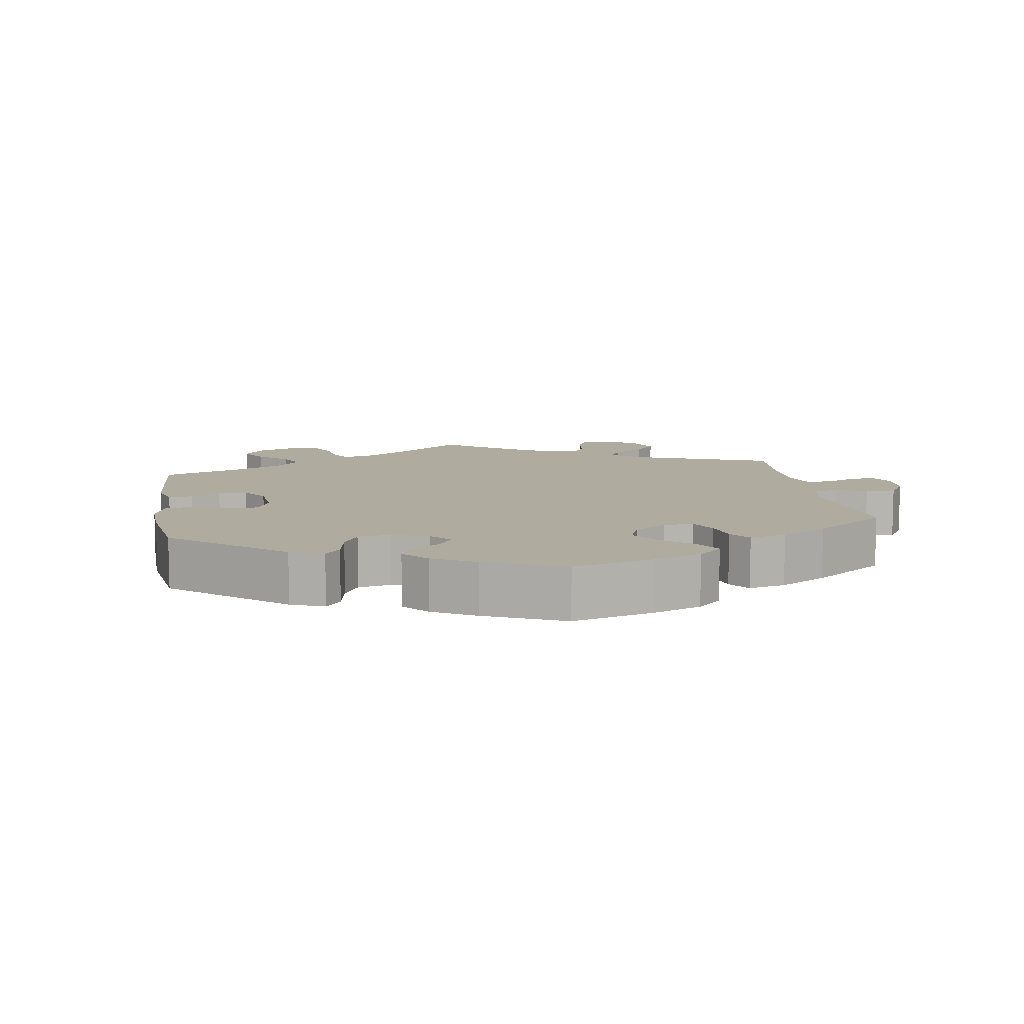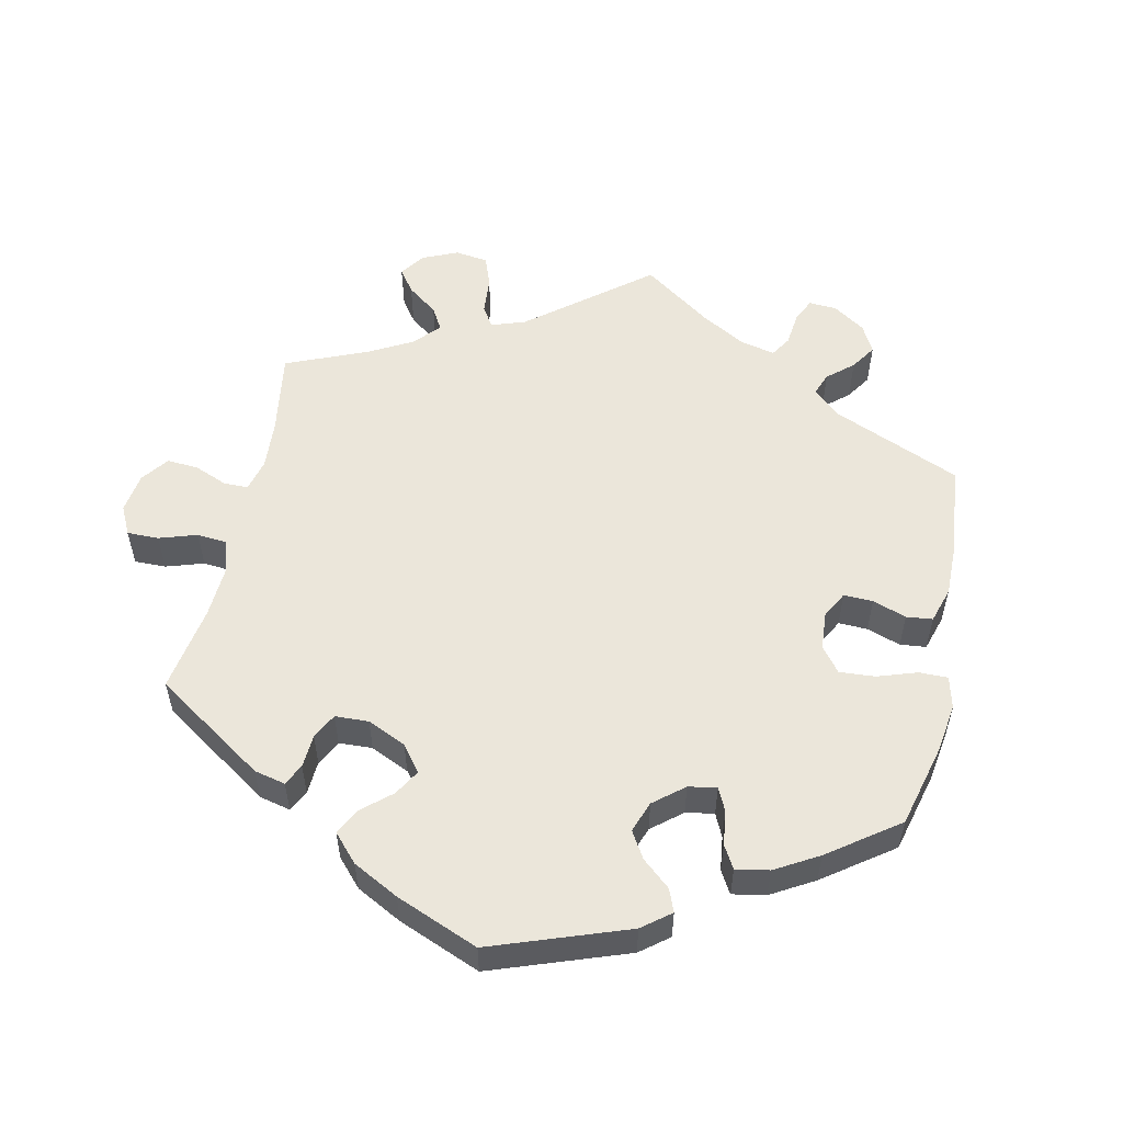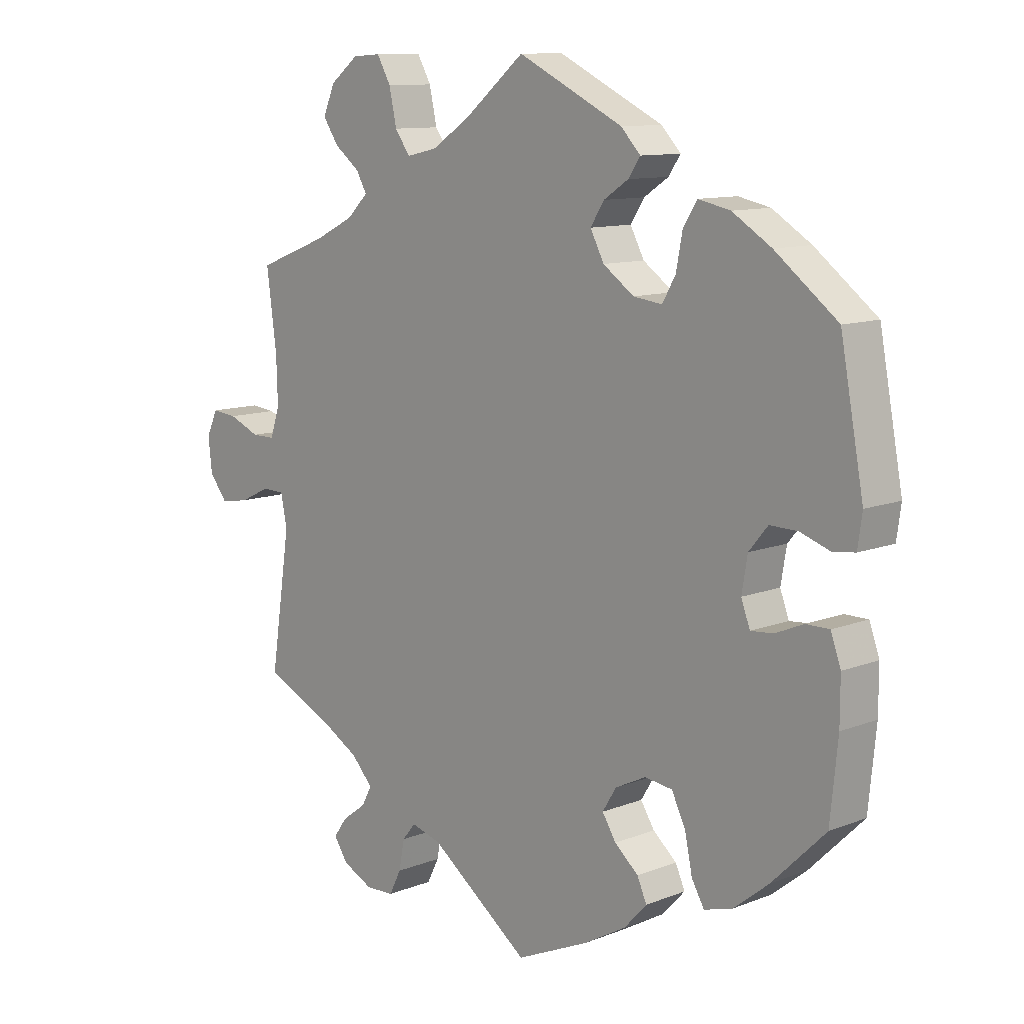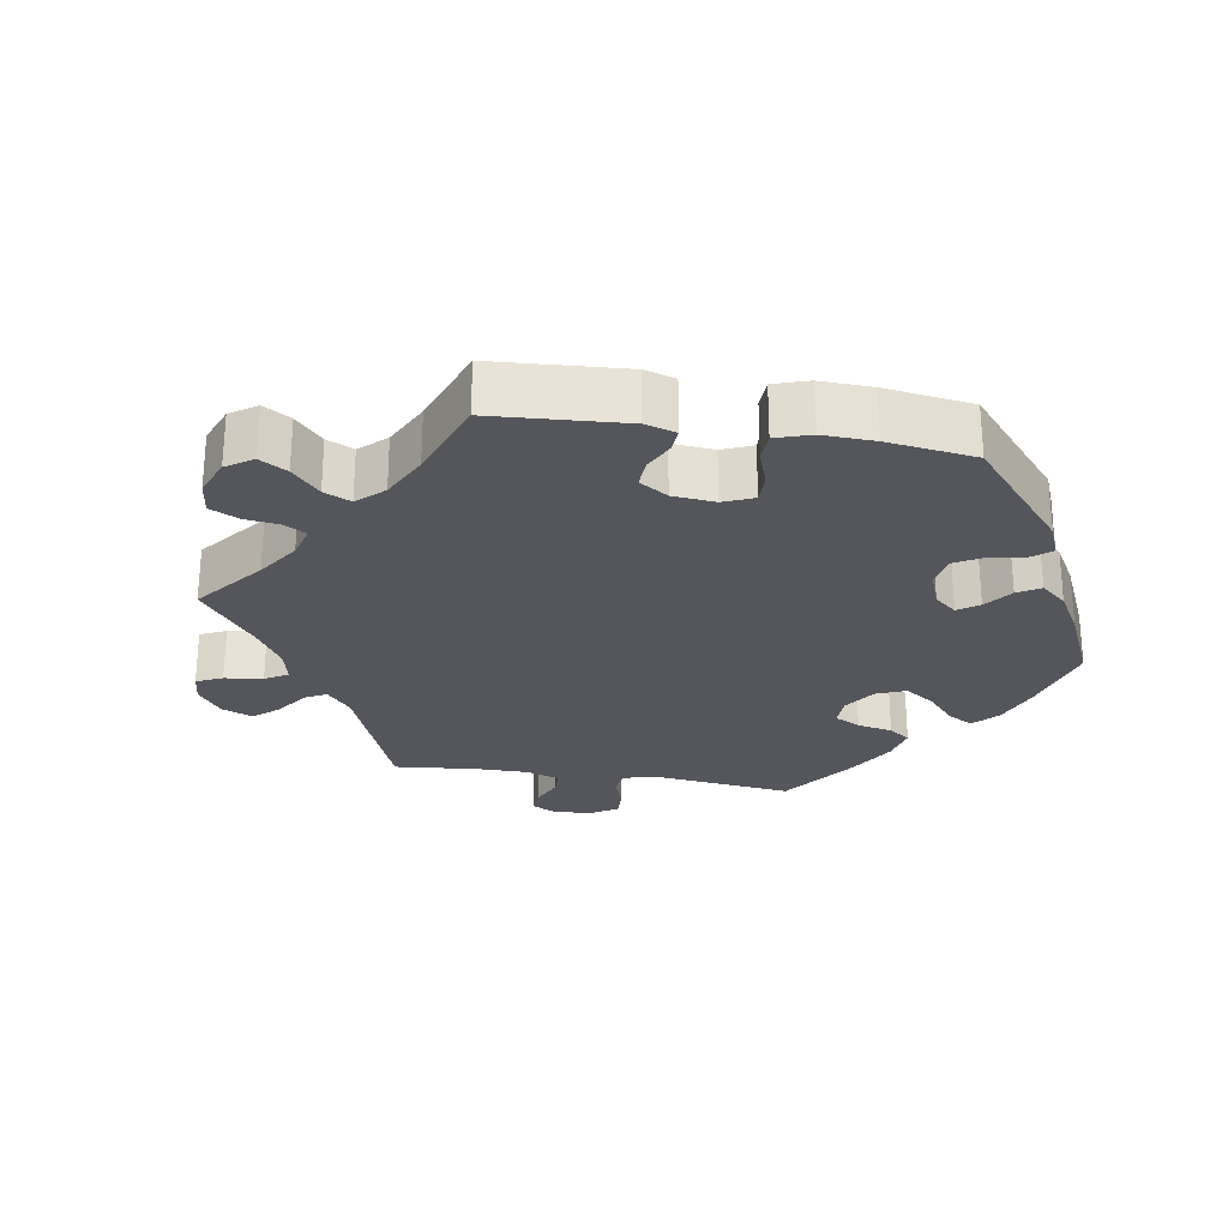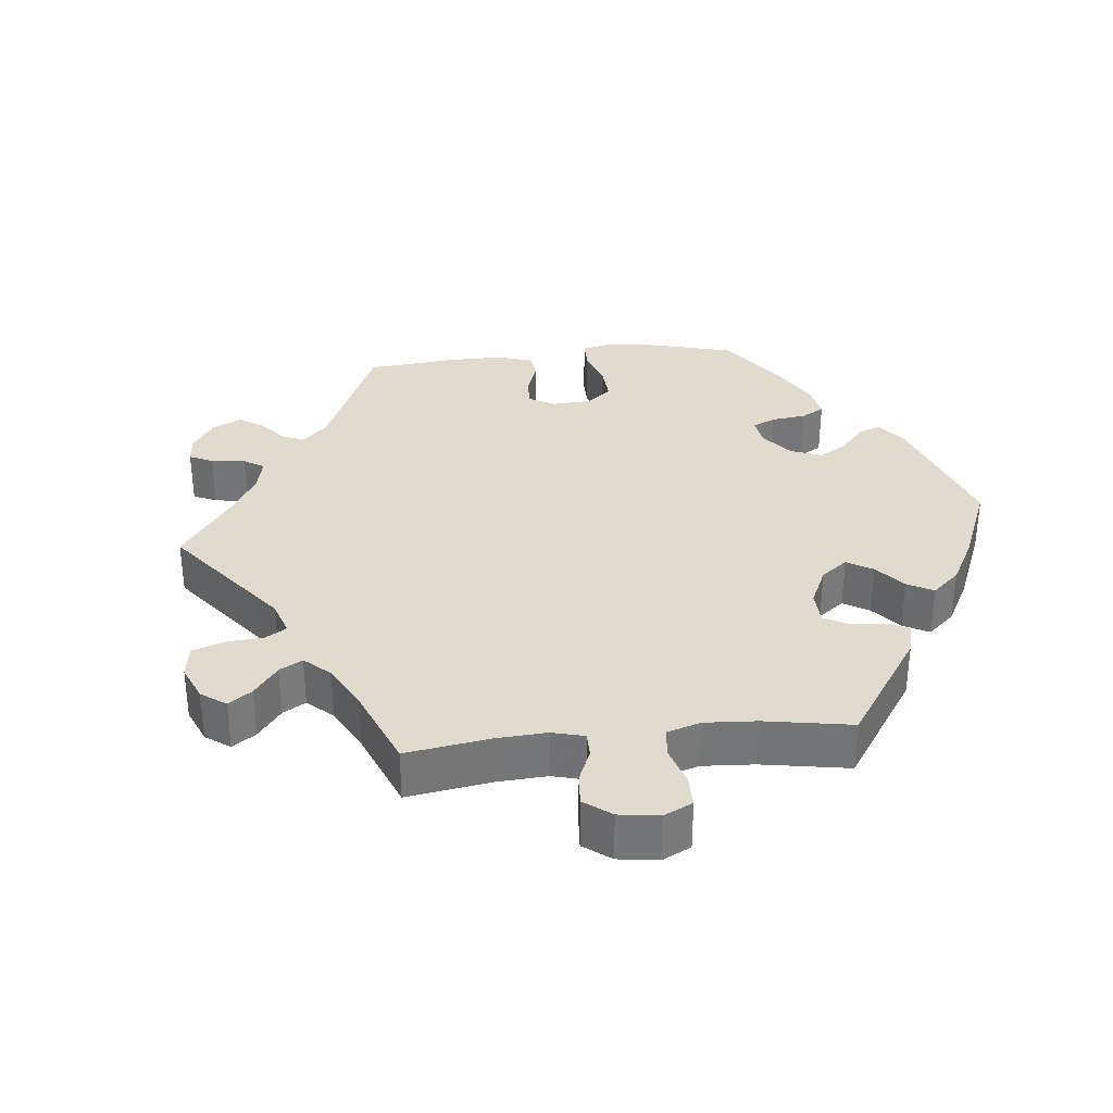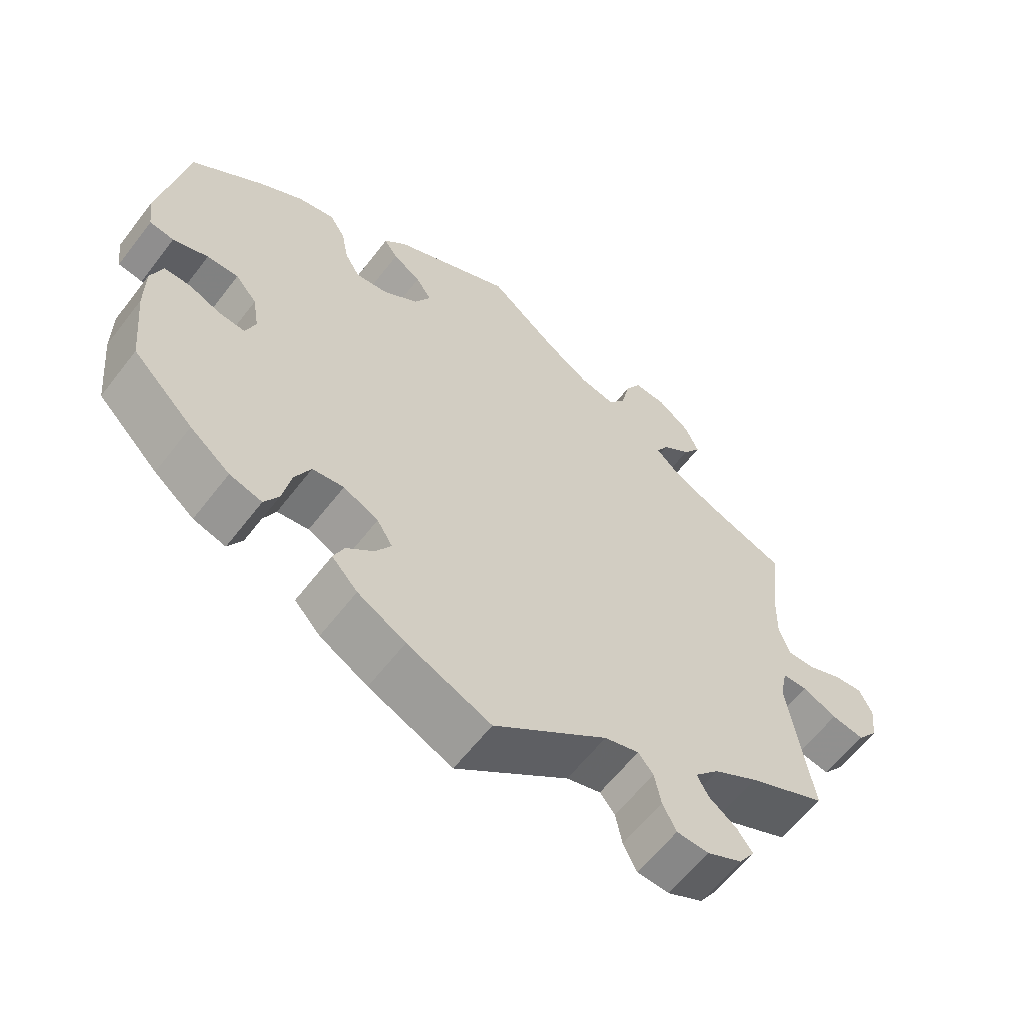
<metadata>
{"format":"obj","ext":"obj","renderer":"f3d","projection":"perspective","resolution":1024,"background":"white","views":[{"elev":9.6,"azim":110.7,"up":"+Y"},{"elev":54.8,"azim":72.1,"up":"+Y"},{"elev":10.8,"azim":45.9,"up":"+Z"},{"elev":-26.3,"azim":20.7,"up":"+Y"},{"elev":33.4,"azim":-35.8,"up":"+Y"},{"elev":-61.0,"azim":142.5,"up":"+Z"}]}
</metadata>
<code>
v -0.159 0.07 -0.459
v -0.207 0.07 -0.445
v -0.228 0.07 -0.471
v -0.237 0.07 -0.518
v -0.256 0.07 -0.556
v -0.301 0.07 -0.558
v -0.35 0.07 -0.534
v -0.372 0.07 -0.501
v -0.351 0.07 -0.471
v -0.312 0.07 -0.442
v -0.296 0.07 -0.412
v -0.33 0.07 -0.375
v -0.392 0.07 -0.339
v -0.501 0.07 -0.289
v -0.469 0.07 -0.076
v -0.479 0.07 -0.026
v -0.514 0.07 -0.025
v -0.562 0.07 -0.048
v -0.608 0.07 -0.056
v -0.637 0.07 -0.019
v -0.643 0.07 0.035
v -0.625 0.07 0.074
v -0.585 0.07 0.07
v -0.535 0.07 0.049
v -0.498 0.07 0.049
v -0.483 0.07 0.095
v -0.485 0.07 0.167
v -0.501 0.07 0.289
v -0.389 0.07 0.332
v -0.326 0.07 0.363
v -0.292 0.07 0.396
v -0.309 0.07 0.426
v -0.349 0.07 0.457
v -0.374 0.07 0.494
v -0.355 0.07 0.538
v -0.31 0.07 0.573
v -0.265 0.07 0.576
v -0.243 0.07 0.537
v -0.231 0.07 0.482
v -0.207 0.07 0.448
v -0.158 0.07 0.459
v -0.097 0.07 0.499
v -0.001 0.07 0.578
v 0.167 0.07 0.495
v 0.198 0.07 0.462
v 0.179 0.07 0.434
v 0.14 0.07 0.408
v 0.118 0.07 0.374
v 0.14 0.07 0.332
v 0.189 0.07 0.297
v 0.235 0.07 0.291
v 0.256 0.07 0.328
v 0.266 0.07 0.381
v 0.288 0.07 0.416
v 0.339 0.07 0.405
v 0.401 0.07 0.366
v 0.5 0.07 0.289
v 0.537 0.07 0.089
v 0.53 0.07 0.039
v 0.496 0.07 0.034
v 0.447 0.07 0.051
v 0.403 0.07 0.052
v 0.373 0.07 0.016
v 0.364 0.07 -0.038
v 0.378 0.07 -0.076
v 0.414 0.07 -0.073
v 0.459 0.07 -0.054
v 0.496 0.07 -0.054
v 0.512 0.07 -0.099
v 0.512 0.07 -0.169
v 0.5 0.07 -0.289
v 0.415 0.07 -0.373
v 0.359 0.07 -0.418
v 0.314 0.07 -0.431
v 0.294 0.07 -0.396
v 0.282 0.07 -0.338
v 0.26 0.07 -0.293
v 0.216 0.07 -0.287
v 0.167 0.07 -0.311
v 0.145 0.07 -0.347
v 0.167 0.07 -0.382
v 0.205 0.07 -0.415
v 0.22 0.07 -0.449
v 0.184 0.07 -0.488
v 0.117 0.07 -0.526
v 0 0.07 -0.578
v -0.159 0 -0.459
v -0.207 0 -0.445
v -0.228 0 -0.471
v -0.237 0 -0.518
v -0.256 0 -0.556
v -0.301 0 -0.558
v -0.35 0 -0.534
v -0.372 0 -0.501
v -0.351 0 -0.471
v -0.312 0 -0.442
v -0.296 0 -0.412
v -0.33 0 -0.375
v -0.392 0 -0.339
v -0.501 0 -0.289
v -0.469 0 -0.076
v -0.479 0 -0.026
v -0.514 0 -0.025
v -0.562 0 -0.048
v -0.608 0 -0.056
v -0.637 0 -0.019
v -0.643 0 0.035
v -0.625 0 0.074
v -0.585 0 0.07
v -0.535 0 0.049
v -0.498 0 0.049
v -0.483 0 0.095
v -0.485 0 0.167
v -0.501 0 0.289
v -0.389 0 0.332
v -0.326 0 0.363
v -0.292 0 0.396
v -0.309 0 0.426
v -0.349 0 0.457
v -0.374 0 0.494
v -0.355 0 0.538
v -0.31 0 0.573
v -0.265 0 0.576
v -0.243 0 0.537
v -0.231 0 0.482
v -0.207 0 0.448
v -0.158 0 0.459
v -0.097 0 0.499
v -0.001 0 0.578
v 0.167 0 0.495
v 0.198 0 0.462
v 0.179 0 0.434
v 0.14 0 0.408
v 0.118 0 0.374
v 0.14 0 0.332
v 0.189 0 0.297
v 0.235 0 0.291
v 0.256 0 0.328
v 0.266 0 0.381
v 0.288 0 0.416
v 0.339 0 0.405
v 0.401 0 0.366
v 0.5 0 0.289
v 0.537 0 0.089
v 0.53 0 0.039
v 0.496 0 0.034
v 0.447 0 0.051
v 0.403 0 0.052
v 0.373 0 0.016
v 0.364 0 -0.038
v 0.378 0 -0.076
v 0.414 0 -0.073
v 0.459 0 -0.054
v 0.496 0 -0.054
v 0.512 0 -0.099
v 0.512 0 -0.169
v 0.5 0 -0.289
v 0.415 0 -0.373
v 0.359 0 -0.418
v 0.314 0 -0.431
v 0.294 0 -0.396
v 0.282 0 -0.338
v 0.26 0 -0.293
v 0.216 0 -0.287
v 0.167 0 -0.311
v 0.145 0 -0.347
v 0.167 0 -0.382
v 0.205 0 -0.415
v 0.22 0 -0.449
v 0.184 0 -0.488
v 0.117 0 -0.526
v 0 0 -0.578
f 85 86 1
f 84 85 1 2
f 81 82 83 84
f 80 81 84 2
f 79 80 2
f 78 79 2
f 73 74 75 76
f 73 76 77
f 72 73 77
f 71 72 77
f 70 71 77 78
f 66 67 68 69
f 65 66 69 70
f 58 59 60 61
f 58 61 62
f 57 58 62
f 56 57 62 63
f 52 53 54 55
f 51 52 55 56
f 44 45 46 47
f 42 43 44 47
f 41 42 47 48
f 40 41 48 49
f 36 37 38 39
f 36 39 40
f 35 36 40
f 32 33 34 35
f 31 32 35 40
f 30 31 40 49
f 27 28 29
f 26 27 29 30
f 25 26 30 49
f 21 22 23 24
f 21 24 25
f 20 21 25
f 17 18 19 20
f 16 17 20 25
f 13 14 15
f 12 13 15 16
f 11 12 16 25
f 7 8 9 10
f 7 10 11
f 6 7 11
f 3 4 5 6
f 2 3 6 11
f 65 70 78 2
f 51 56 63 64
f 50 51 64 65
f 25 49 50 65
f 2 11 25 65
f 87 172 171
f 88 87 171 170
f 170 169 168 167
f 88 170 167 166
f 88 166 165
f 88 165 164
f 162 161 160 159
f 163 162 159
f 163 159 158
f 163 158 157
f 164 163 157 156
f 155 154 153 152
f 156 155 152 151
f 147 146 145 144
f 148 147 144
f 148 144 143
f 149 148 143 142
f 141 140 139 138
f 142 141 138 137
f 133 132 131 130
f 133 130 129 128
f 134 133 128 127
f 135 134 127 126
f 125 124 123 122
f 126 125 122
f 126 122 121
f 121 120 119 118
f 126 121 118 117
f 135 126 117 116
f 115 114 113
f 116 115 113 112
f 135 116 112 111
f 110 109 108 107
f 111 110 107
f 111 107 106
f 106 105 104 103
f 111 106 103 102
f 101 100 99
f 102 101 99 98
f 111 102 98 97
f 96 95 94 93
f 97 96 93
f 97 93 92
f 92 91 90 89
f 97 92 89 88
f 88 164 156 151
f 150 149 142 137
f 151 150 137 136
f 151 136 135 111
f 151 111 97 88
f 1 87 88 2
f 2 88 89 3
f 3 89 90 4
f 4 90 91 5
f 5 91 92 6
f 6 92 93 7
f 7 93 94 8
f 8 94 95 9
f 9 95 96 10
f 10 96 97 11
f 11 97 98 12
f 12 98 99 13
f 13 99 100 14
f 14 100 101 15
f 15 101 102 16
f 16 102 103 17
f 17 103 104 18
f 18 104 105 19
f 19 105 106 20
f 20 106 107 21
f 21 107 108 22
f 22 108 109 23
f 23 109 110 24
f 24 110 111 25
f 25 111 112 26
f 26 112 113 27
f 27 113 114 28
f 28 114 115 29
f 29 115 116 30
f 30 116 117 31
f 31 117 118 32
f 32 118 119 33
f 33 119 120 34
f 34 120 121 35
f 35 121 122 36
f 36 122 123 37
f 37 123 124 38
f 38 124 125 39
f 39 125 126 40
f 40 126 127 41
f 41 127 128 42
f 42 128 129 43
f 43 129 130 44
f 44 130 131 45
f 45 131 132 46
f 46 132 133 47
f 47 133 134 48
f 48 134 135 49
f 49 135 136 50
f 50 136 137 51
f 51 137 138 52
f 52 138 139 53
f 53 139 140 54
f 54 140 141 55
f 55 141 142 56
f 56 142 143 57
f 57 143 144 58
f 58 144 145 59
f 59 145 146 60
f 60 146 147 61
f 61 147 148 62
f 62 148 149 63
f 63 149 150 64
f 64 150 151 65
f 65 151 152 66
f 66 152 153 67
f 67 153 154 68
f 68 154 155 69
f 69 155 156 70
f 70 156 157 71
f 71 157 158 72
f 72 158 159 73
f 73 159 160 74
f 74 160 161 75
f 75 161 162 76
f 76 162 163 77
f 77 163 164 78
f 78 164 165 79
f 79 165 166 80
f 80 166 167 81
f 81 167 168 82
f 82 168 169 83
f 83 169 170 84
f 84 170 171 85
f 85 171 172 86
f 86 172 87 1

</code>
